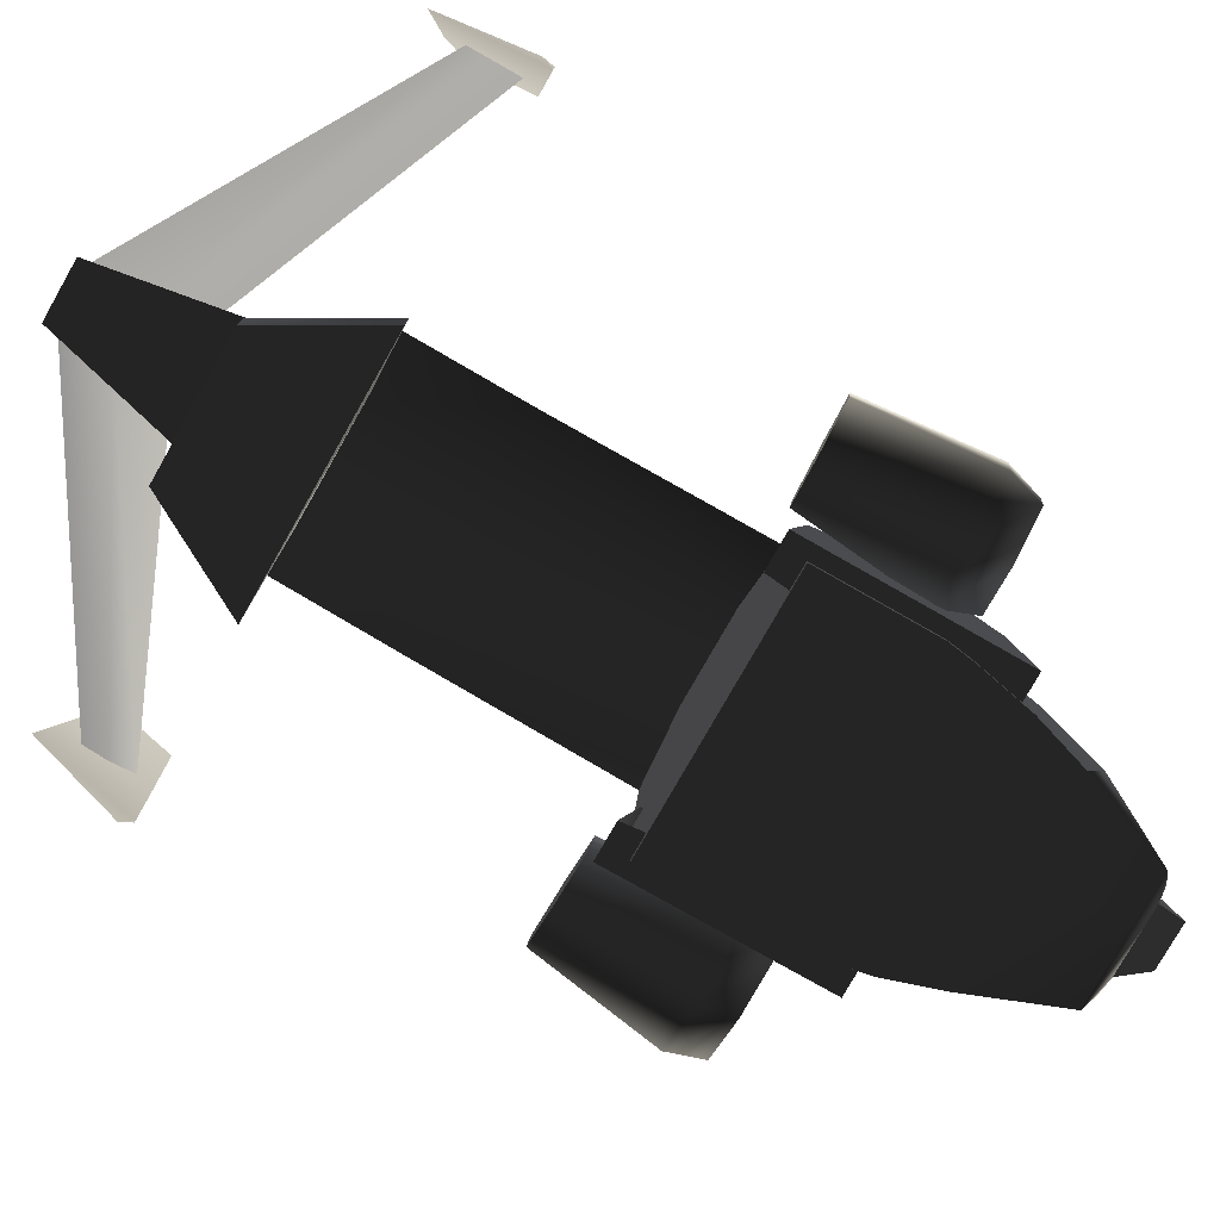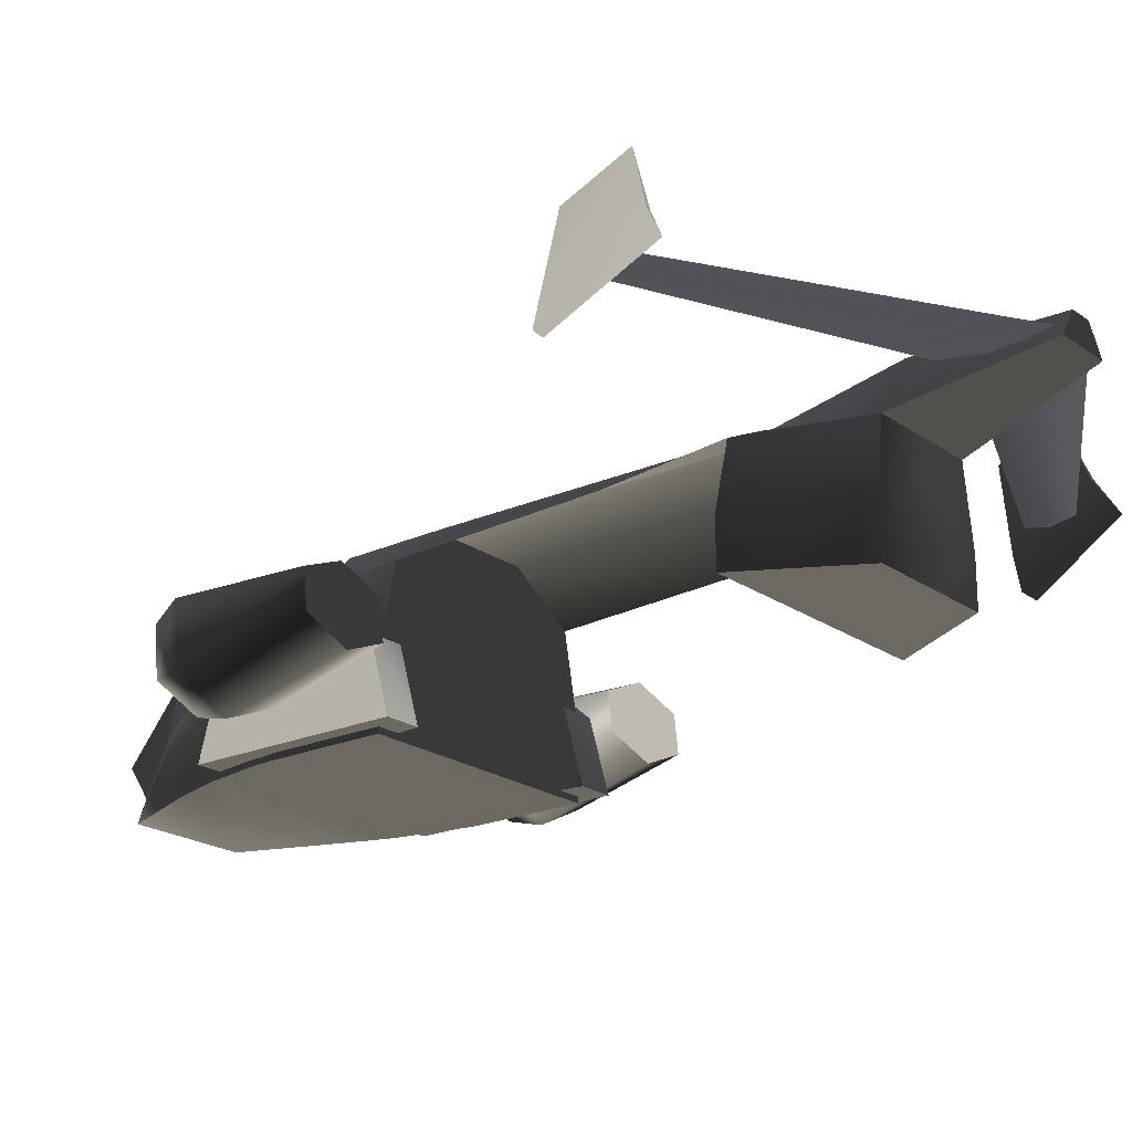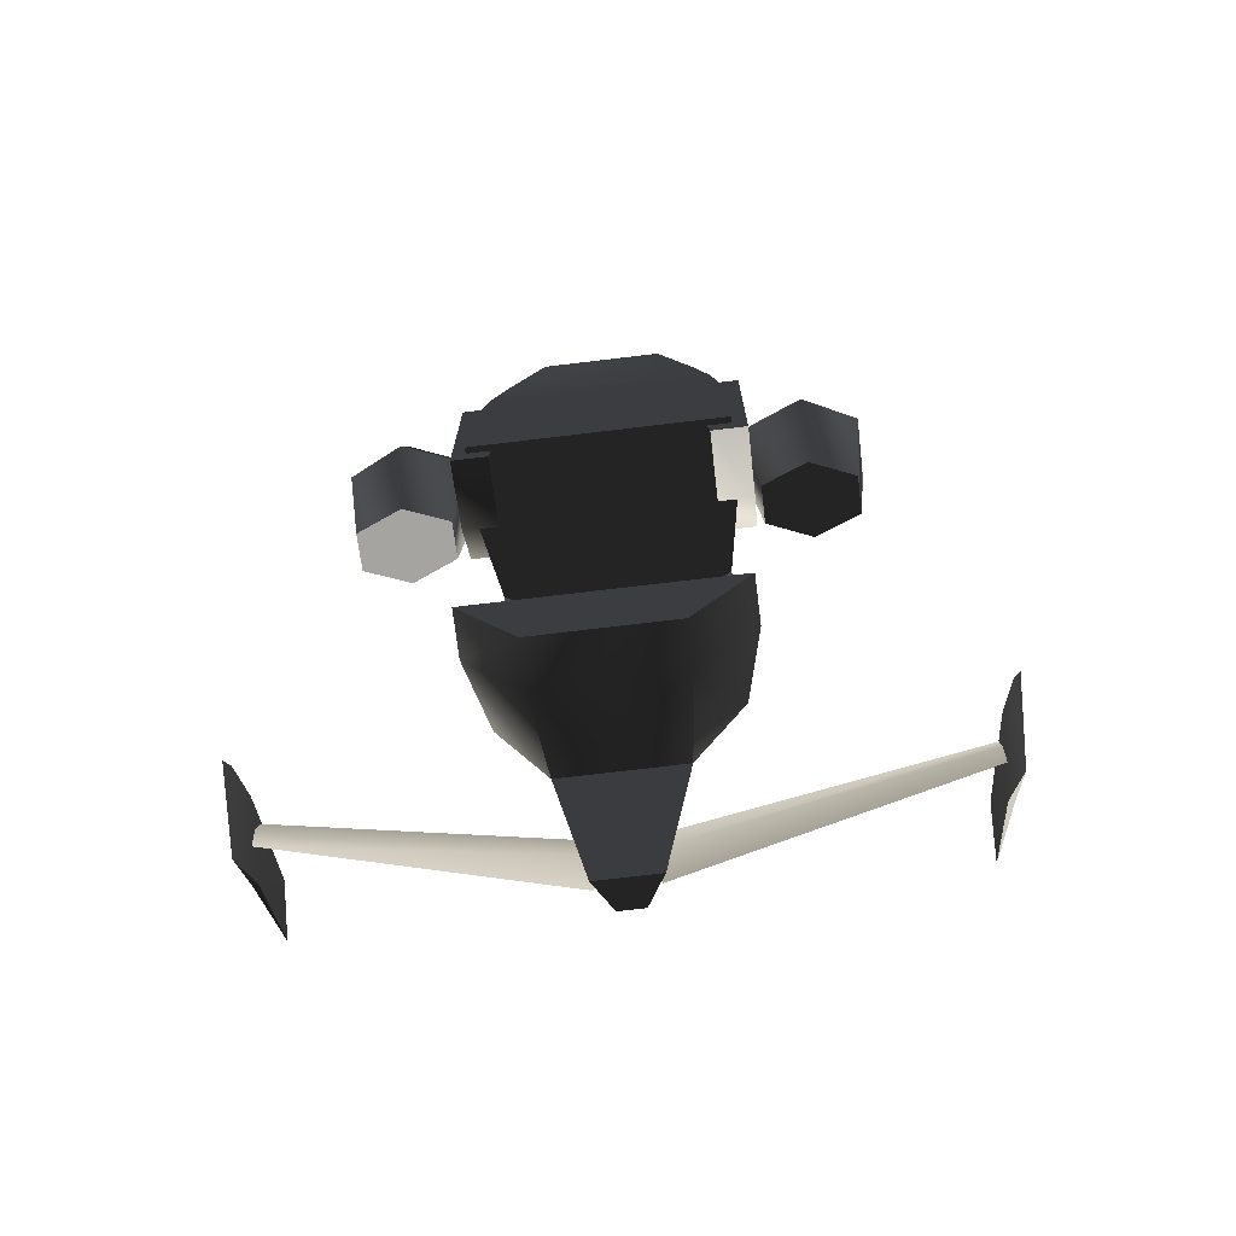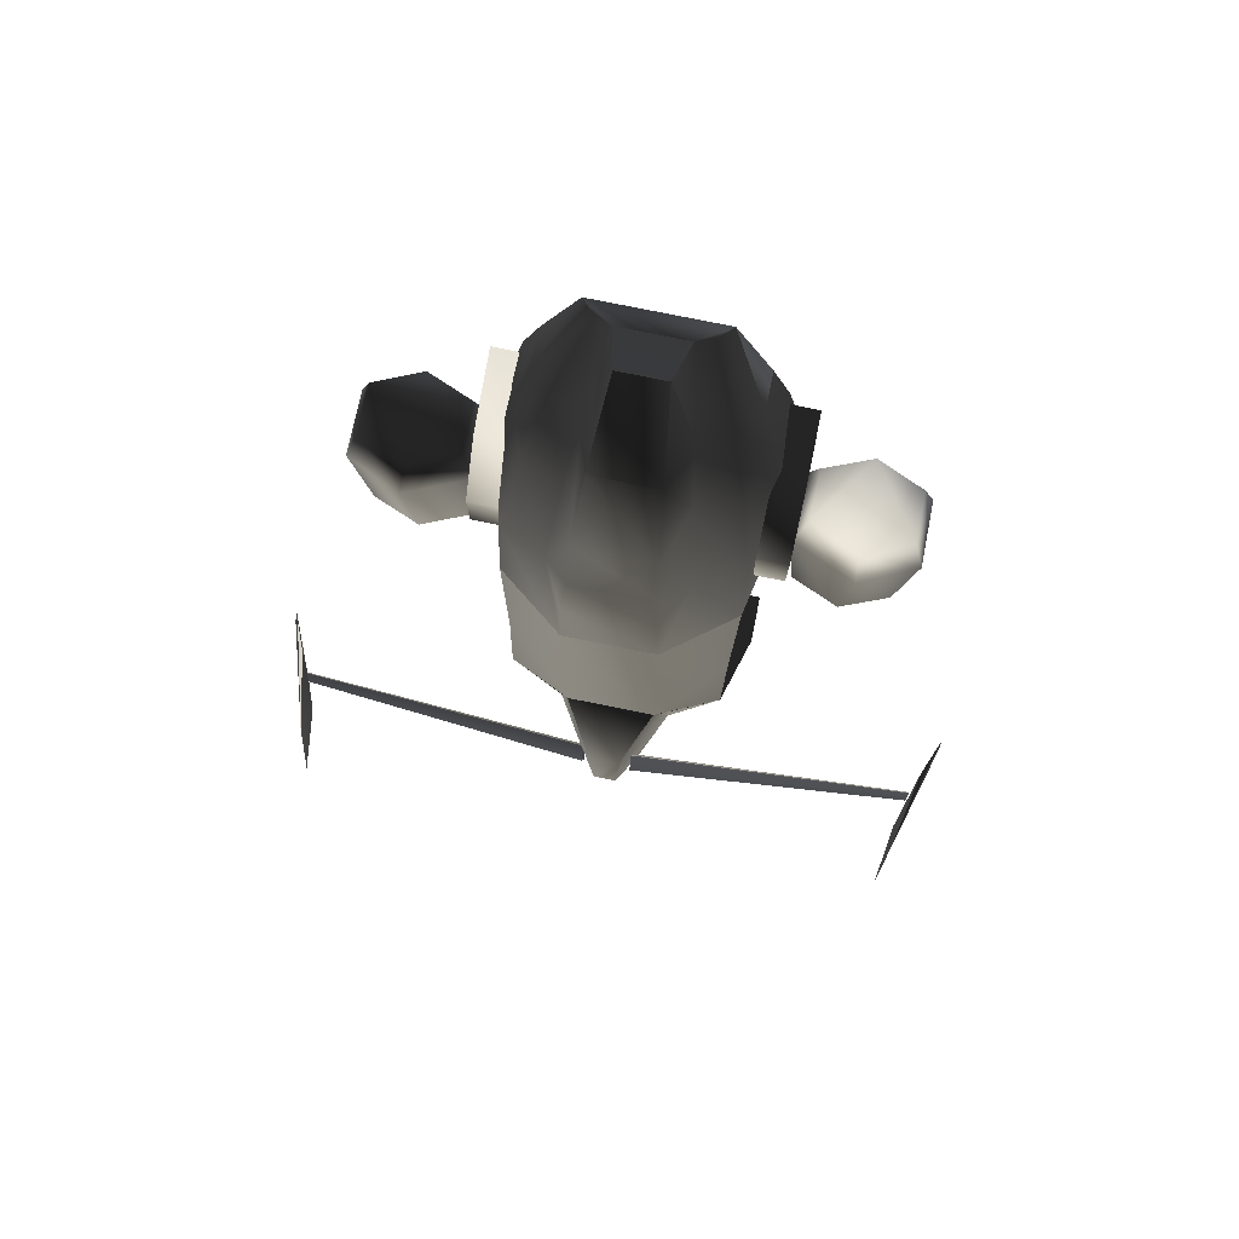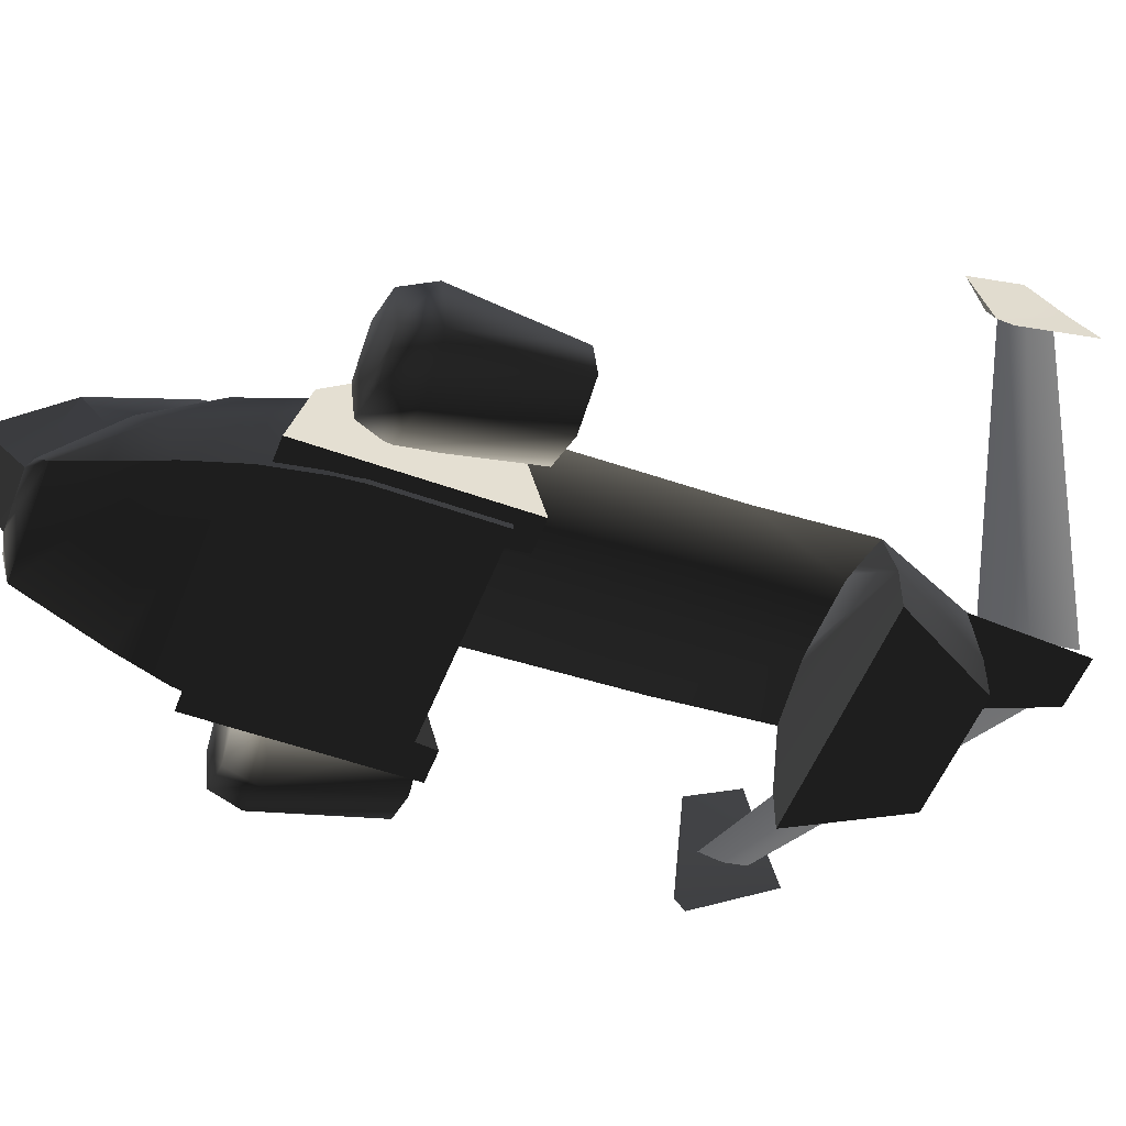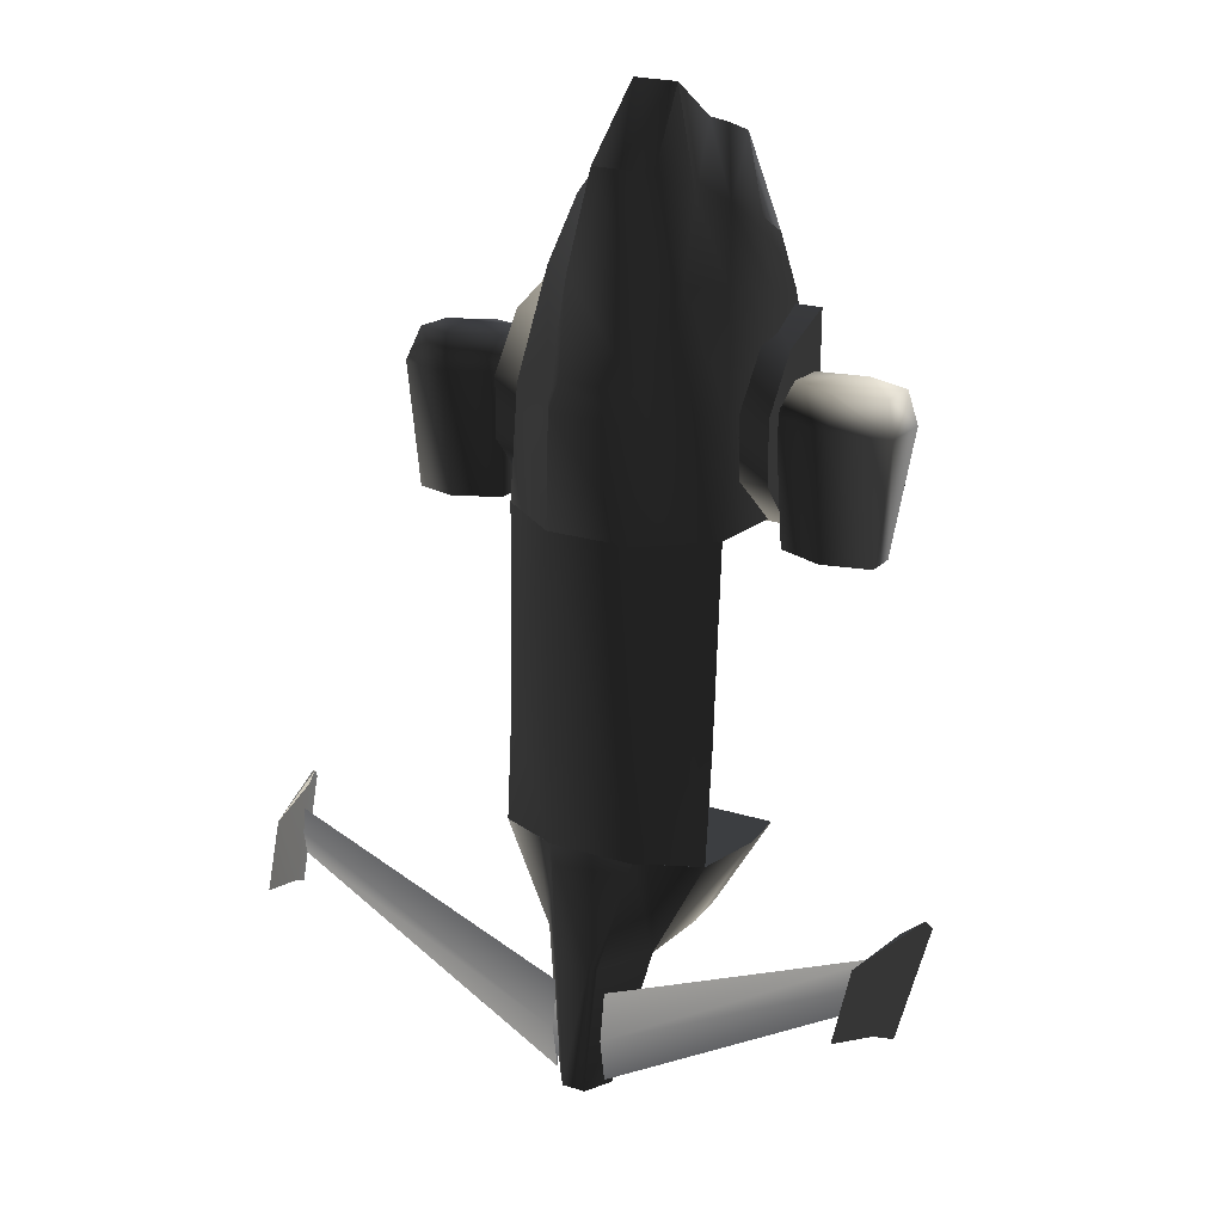
<metadata>
{"format":"obj","ext":"obj","renderer":"f3d","projection":"perspective","resolution":1024,"background":"white","views":[{"elev":-78.3,"azim":-119.6,"up":"+Y"},{"elev":-20.8,"azim":128.6,"up":"+Y"},{"elev":-72.8,"azim":6.8,"up":"+Z"},{"elev":78.4,"azim":-168.6,"up":"+Z"},{"elev":-53.3,"azim":69.0,"up":"+Y"},{"elev":23.7,"azim":-153.0,"up":"+Z"}]}
</metadata>
<code>
v  -1.209 -0.04324 1.922
v  -1.209 -0.04324 0.8236
v  -1.21 -0.6782 0.8236
v  -1.21 -0.6782 1.922
v  -1.021 0.636 1.922
v  -1.041 0.7539 0.8236
v  -0.6058 0.8239 1.922
v  -0.4164 1.225 0.8236
v  -0.8718 0.3236 2.935
v  -0.5078 0.4578 2.966
v  -0.3899 1.225 1.922
v  -0.3752 1.059 2.161
v  -0.4221 0.07033 3.624
v  -0.2895 0.6074 3.936
v  -0.3445 0.9601 3.078
v  -0.7124 -0.0307 3.57
v  -0.2997 -0.4624 4.205
v  -0.205 -0.01627 4.58
v  -0.449 -0.5286 4.161
v  -1.064 -0.168 2.825
v  -0.9043 -0.2779 3.434
v  -0.5711 -0.677 4.07
v  -1.065 -0.678 2.709
v  -0.9053 -0.674 3.212
v  -1.176 -0.6772 2.161
v  1.033 0.636 1.922
v  1.054 0.7539 0.8236
v  0.4327 1.225 0.8236
v  0.6187 0.8239 1.922
v  0.406 1.225 1.922
v  1.203 -0.04324 1.922
v  1.203 -0.04324 0.8236
v  0.8847 0.3236 2.935
v  1.06 -0.168 2.825
v  1.199 -0.6782 1.922
v  1.199 -0.6782 0.8236
v  1.177 -0.6772 2.161
v  1.078 -0.678 2.709
v  0.9029 -0.2779 3.434
v  0.9182 -0.674 3.212
v  0.7254 -0.0307 3.57
v  0.584 -0.677 4.07
v  0.4619 -0.5286 4.161
v  0.5207 0.4578 2.966
v  0.435 0.07033 3.624
v  0.3126 -0.4624 4.205
v  0.3602 0.9601 3.078
v  0.3048 0.6074 3.936
v  0.3912 1.059 2.161
v  0.2196 -0.01627 4.58
v  1.339 0.06883 2.406
v  1.339 -0.6208 2.596
v  1.339 -0.6208 0.6096
v  1.339 0.495 1.91
v  1.339 0.495 1.296
v  1.339 0.06883 0.7993
v  0.9978 -0.6208 0.6096
v  0.9978 0.06883 0.7993
v  0.9978 0.495 1.296
v  0.9978 0.495 1.91
v  0.9978 0.06883 2.406
v  0.8009 -0.6208 2.596
v  1.428 -0.284 2.12
v  1.862 -0.4672 2.084
v  2.295 -0.2805 2.088
v  1.428 0.1675 2.169
v  1.862 0.3546 2.172
v  2.295 0.171 2.136
v  2.266 0.3026 0.6206
v  2.266 -0.05868 0.582
v  1.832 -0.241 0.5789
v  1.832 0.4814 0.6562
v  1.399 0.2991 0.6532
v  1.399 -0.06216 0.6146
v  1.888 0.5308 1.872
v  2.392 0.2908 1.827
v  2.392 -0.3025 1.764
v  1.888 -0.549 1.757
v  1.313 -0.3066 1.802
v  1.313 0.2867 1.865
v  -1.339 -0.6208 0.6096
v  -1.339 -0.6208 2.596
v  -1.339 0.06883 2.406
v  -1.339 0.06883 0.7993
v  -1.339 0.495 1.296
v  -1.339 0.495 1.91
v  -0.9978 0.06883 0.7993
v  -0.9978 -0.6208 0.6096
v  -0.9978 0.495 1.296
v  -0.9978 0.495 1.91
v  -0.9978 0.06883 2.406
v  -0.8009 -0.6208 2.596
v  -2.295 0.171 2.136
v  -2.295 -0.2805 2.088
v  -1.862 -0.4672 2.084
v  -1.862 0.3546 2.172
v  -1.428 0.1675 2.169
v  -1.428 -0.284 2.12
v  -1.399 -0.06216 0.6146
v  -1.832 -0.241 0.5789
v  -2.266 -0.05868 0.582
v  -1.399 0.2991 0.6532
v  -1.832 0.4814 0.6562
v  -2.266 0.3026 0.6206
v  -1.888 0.5308 1.872
v  -2.392 0.2908 1.827
v  -2.392 -0.3025 1.764
v  -1.888 -0.549 1.757
v  -1.313 -0.3066 1.802
v  -1.313 0.2867 1.865
v  -0.4148 1.224 -2.288
v  -0.4161 1.226 0.8238
v  0.4323 1.225 0.8238
v  0.431 1.223 -2.288
v  0.4185 1.151 -2.306
v  0.4278 1.14 0.8236
v  -0.4187 1.14 0.8236
v  -0.4093 1.151 -2.306
v  -1.018 0.947 -2.306
v  -1.021 0.8371 -1.16
v  -1.041 0.7539 0.8236
v  1.034 0.8364 -1.16
v  1.031 0.9465 -2.306
v  1.054 0.7539 0.8236
v  -1.205 0.3201 -2.306
v  -1.206 -0.1244 -2.306
v  1.195 -0.1244 -2.306
v  1.199 0.3197 -2.306
v  -1.018 0.947 -2.306
v  1.031 0.9465 -2.306
v  0.5841 1.157 -2.288
v  -0.4148 1.224 -2.288
v  -0.5564 1.16 -2.288
v  -0.151 1.602 -3.284
v  0.1651 1.601 -3.284
v  0.1215 1.603 -4.615
v  -0.1077 1.603 -4.615
v  0.2842 1.348 -4.615
v  -0.2712 1.348 -4.615
v  -0.5388 1.034 -3.292
v  0.5518 1.034 -3.292
v  0.6412 0.3197 -3.302
v  -0.6385 0.3201 -3.302
v  0.6394 -0.1244 -3.302
v  -0.639 -0.1244 -3.302
v  -0.222 1.537 -3.284
v  0.2348 1.537 -3.284
v  -2.978 1.504 -2.666
v  -0.2494 1.545 -4.055
v  -0.2494 1.462 -4.53
v  -2.978 1.462 -2.903
v  -2.978 1.462 -2.428
v  -0.2494 1.462 -3.58
v  -2.978 1.418 -2.666
v  -0.2494 1.373 -4.055
v  -2.836 2.322 -2.85
v  -2.99 1.733 -3.074
v  -3.093 1.298 -2.269
v  -2.89 2.034 -2.27
v  -3.175 1.004 -2.269
v  -3.072 1.41 -3.265
v  -3.199 0.9059 -2.382
v  -3.157 0.9979 -2.269
v  -2.94 1.716 -3.074
v  -3.044 1.282 -2.269
v  0.2494 1.545 -4.055
v  2.978 1.504 -2.666
v  2.978 1.462 -2.903
v  0.2494 1.462 -4.53
v  0.2494 1.462 -3.58
v  2.978 1.462 -2.428
v  0.2494 1.373 -4.055
v  2.978 1.418 -2.666
v  3.093 1.298 -2.269
v  2.99 1.733 -3.074
v  2.836 2.322 -2.85
v  2.89 2.034 -2.27
v  3.199 0.9059 -2.382
v  3.072 1.41 -3.265
v  3.175 1.004 -2.269
v  2.94 1.716 -3.074
v  3.156 0.9979 -2.269
v  3.044 1.282 -2.269
g frm-fuselg1
f 1 2 3
f 4 1 3
f 5 6 2
f 1 5 2
f 6 5 7
f 8 6 7
f 9 5 1
f 10 7 5
f 9 10 5
f 7 11 8
f 12 11 7
f 7 10 12
f 13 10 9
f 14 15 10
f 13 14 10
f 10 15 12
f 16 13 9
f 17 13 16
f 18 14 13
f 17 18 13
f 19 17 16
f 16 9 20
f 21 16 20
f 16 21 22
f 19 16 22
f 20 9 1
f 21 20 23
f 23 20 1
f 24 21 23
f 22 21 24
f 25 23 1
f 1 4 25
f 26 27 28
f 29 26 28
f 28 30 29
f 31 32 27
f 26 31 27
f 33 26 29
f 26 33 34
f 31 26 34
f 31 35 32
f 35 31 34
f 35 36 32
f 37 35 34
f 34 38 37
f 39 34 33
f 40 38 34
f 39 40 34
f 41 39 33
f 42 40 39
f 39 41 43
f 42 39 43
f 41 33 44
f 45 41 44
f 43 41 45
f 46 43 45
f 45 44 47
f 48 45 47
f 46 45 48
f 44 33 29
f 47 44 29
f 49 47 29
f 29 30 49
f 50 46 48
f 48 47 15
f 14 48 15
f 50 48 14
f 18 50 14
f 30 28 8
f 11 30 8
f 49 30 11
f 12 49 11
f 47 49 12
f 15 47 12
f 6 8 28
f 2 6 28
f 3 2 28
f 36 3 28
f 32 36 28
f 28 27 32
f 4 3 36
f 35 4 36
f 25 4 35
f 37 25 35
f 23 25 37
f 38 23 37
f 24 23 38
f 40 24 38
f 22 24 40
f 42 22 40
f 17 19 22
f 17 22 42
f 42 43 46
f 46 17 42
f 50 18 17
f 46 50 17
g frm-lthw
f 51 52 53
f 54 51 53
f 55 54 53
f 53 56 55
f 57 58 56
f 53 57 56
f 56 58 55
f 58 59 55
f 55 59 54
f 59 60 54
f 54 60 51
f 60 61 51
f 51 61 52
f 61 62 52
f 57 53 52
f 62 57 52
g frm-lthrw
f 63 64 65
f 66 63 65
f 67 66 65
f 65 68 67
f 69 70 71
f 72 69 71
f 73 72 71
f 71 74 73
f 72 75 76
f 69 72 76
f 69 76 77
f 76 75 68
f 76 68 65
f 77 76 65
f 70 69 77
f 77 65 64
f 78 77 64
f 70 77 78
f 71 70 78
f 75 67 68
f 78 64 63
f 79 78 63
f 71 78 79
f 74 71 79
f 79 63 66
f 80 79 66
f 74 79 80
f 73 74 80
f 80 66 67
f 75 80 67
f 73 80 75
f 72 73 75
g frm-rthwe
f 81 82 83
f 84 81 83
f 85 84 83
f 83 86 85
f 87 88 81
f 84 87 81
f 89 87 84
f 85 89 84
f 90 89 85
f 86 90 85
f 91 90 86
f 83 91 86
f 92 91 83
f 82 92 83
f 81 88 92
f 82 81 92
g frm-rthre
f 93 94 95
f 96 93 95
f 97 96 95
f 95 98 97
f 99 100 101
f 102 99 101
f 103 102 101
f 101 104 103
f 105 103 104
f 106 105 104
f 106 104 101
f 107 106 101
f 96 105 106
f 93 96 106
f 93 106 107
f 107 101 100
f 94 107 108
f 94 93 107
f 108 107 100
f 95 94 108
f 95 108 109
f 98 95 109
f 109 108 99
f 98 109 110
f 109 99 102
f 110 109 102
f 108 100 99
f 97 110 105
f 110 102 103
f 105 110 103
f 97 98 110
f 96 97 105
g frm-bmerge2
f 111 112 113
f 114 111 113
f 115 116 117
f 118 115 117
f 111 119 120
f 120 119 118
f 112 111 120
f 120 121 112
f 117 121 120
f 120 118 117
f 122 123 114
f 122 114 113
f 115 123 122
f 116 115 122
f 122 124 116
f 113 124 122
g frm-bmerge1
f 125 126 127
f 127 128 125
f 129 125 128
f 128 130 131
f 132 133 128
f 128 133 129
f 114 132 128
f 131 114 128
f 134 135 136
f 137 134 136
f 135 134 114
f 134 132 114
f 136 138 139
f 137 136 139
f 140 141 142
f 143 140 142
f 142 144 143
f 144 145 143
f 145 126 125
f 143 145 125
f 140 125 129
f 125 140 143
f 140 129 133
f 133 132 140
f 132 146 140
f 137 139 140
f 146 137 140
f 146 134 137
f 132 134 146
f 128 142 130
f 141 130 142
f 131 130 141
f 142 128 144
f 128 127 144
f 141 114 131
f 135 114 147
f 147 114 141
f 141 138 147
f 147 138 135
f 136 135 138
g frm-bmerge1
f 138 141 140
f 139 138 140
f 145 144 127
f 126 145 127
g frm-rwingzz
f 148 149 150
f 151 148 150
f 152 153 149
f 148 152 149
f 154 155 153
f 152 154 153
f 151 150 155
f 154 151 155
g frm-rfinzzz
f 156 157 158
f 156 158 159
f 157 160 158
f 157 161 162
f 157 162 160
f 161 163 162
f 161 164 165
f 161 165 163
f 164 159 165
f 164 156 159
f 164 161 157
f 164 157 156
f 159 160 162
f 159 162 163
f 159 163 165
g frm-rfinzzz
f 159 158 160
g frm-lwingzz
f 166 167 168
f 169 166 168
f 170 171 167
f 166 170 167
f 172 173 171
f 170 172 171
f 169 168 173
f 172 169 173
g frm-lfinzzz
f 174 175 176
f 177 174 176
f 178 179 175
f 180 178 175
f 174 180 175
f 175 179 181
f 176 175 181
f 178 180 177
f 182 178 177
f 183 182 177
f 177 176 181
f 183 177 181
f 183 181 179
f 182 183 179
f 178 182 179
g frm-lfinzzz
f 180 174 177

</code>
